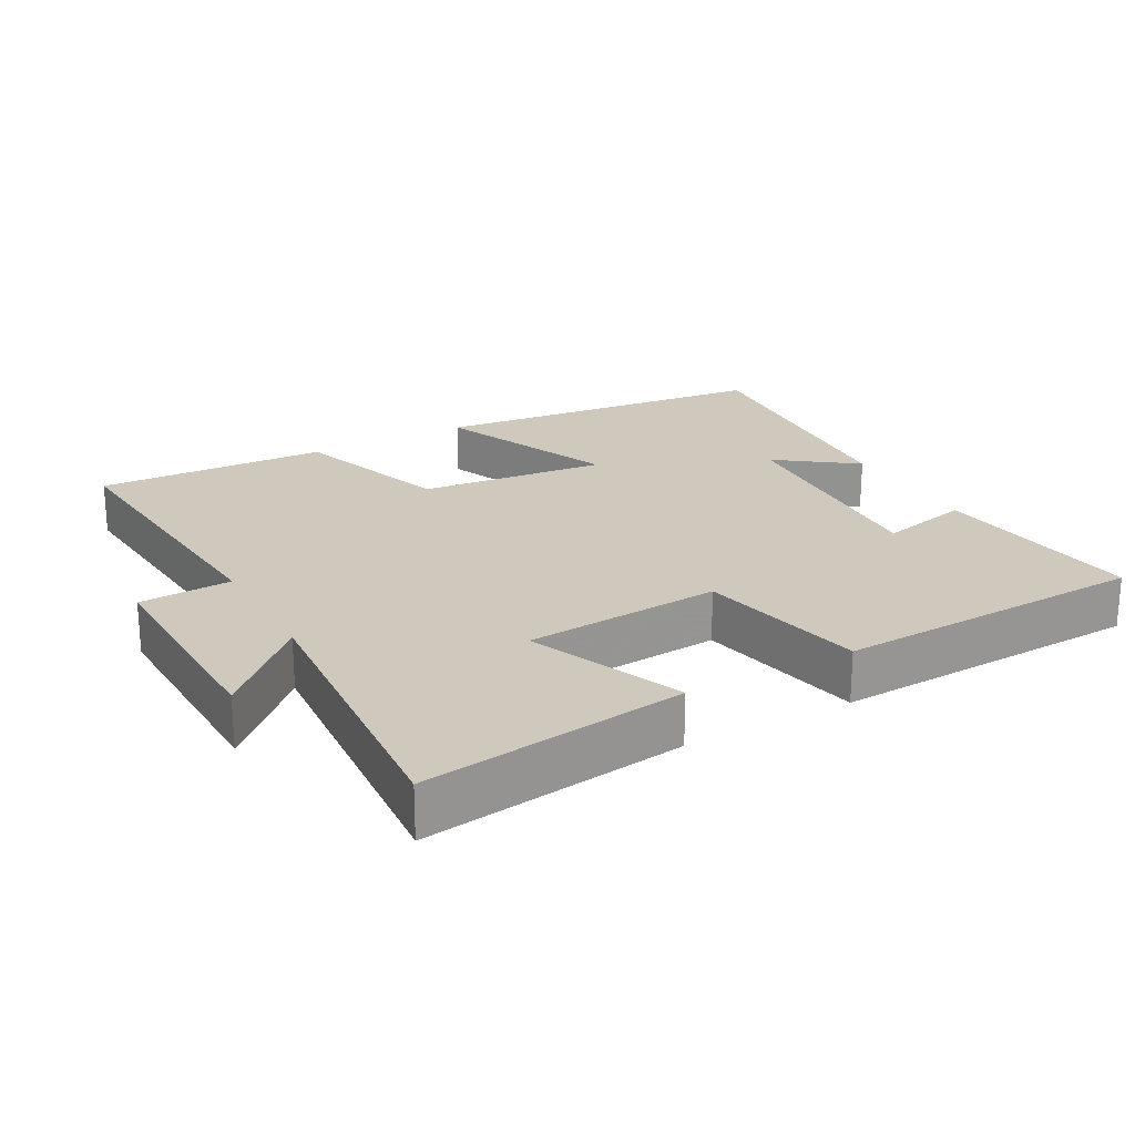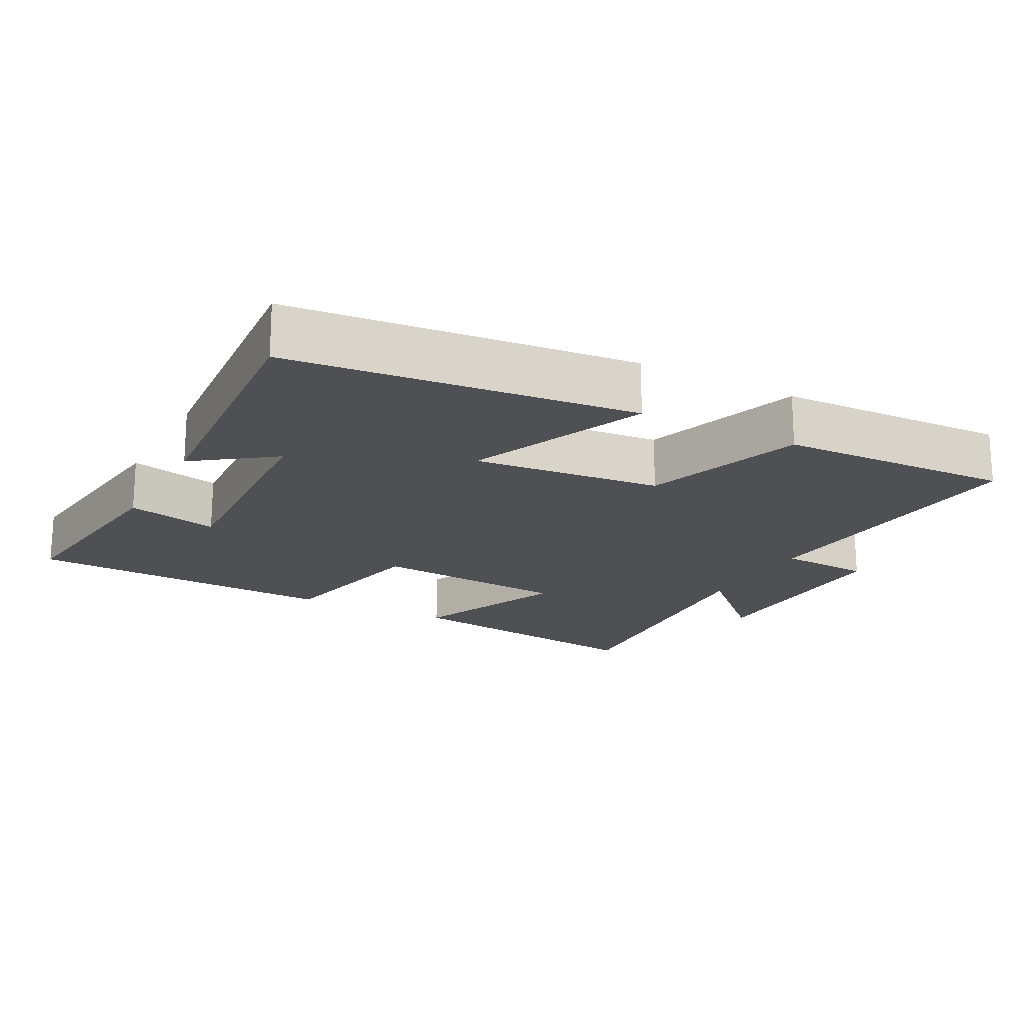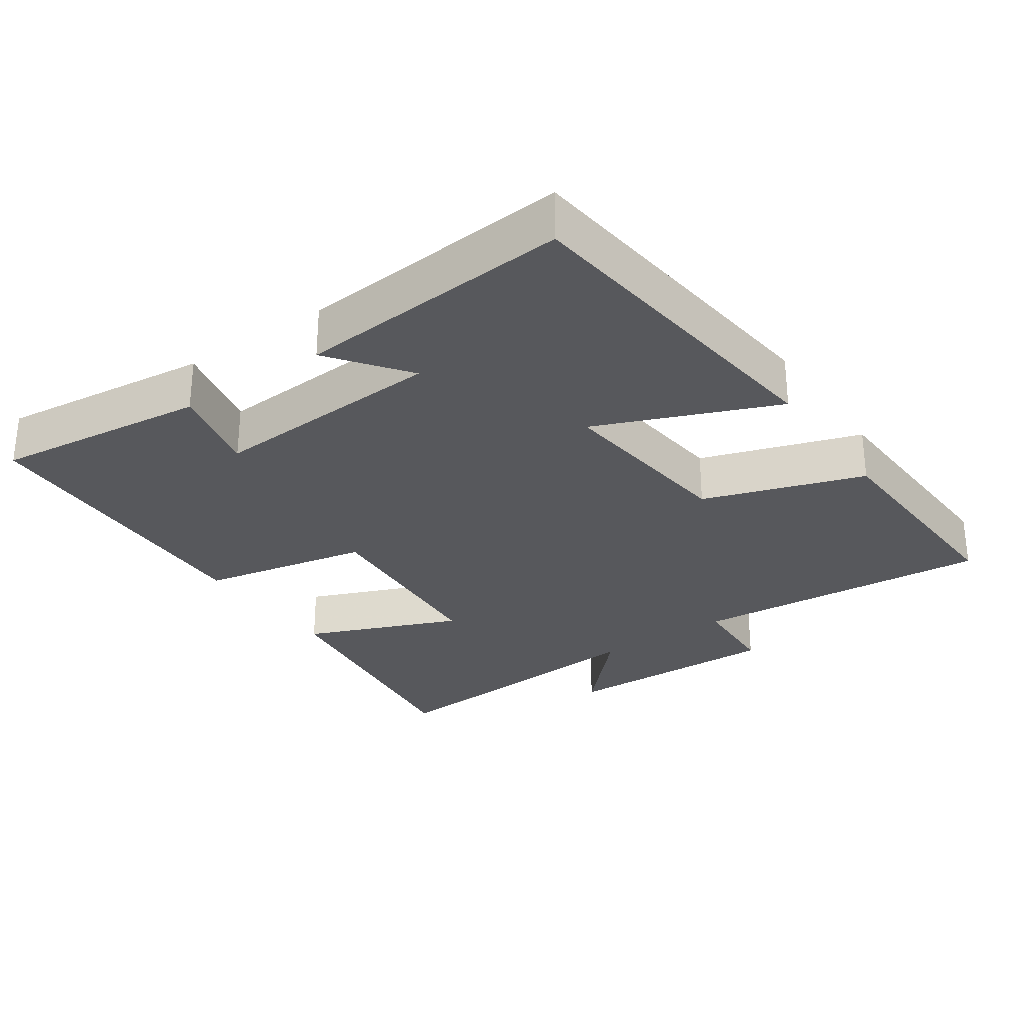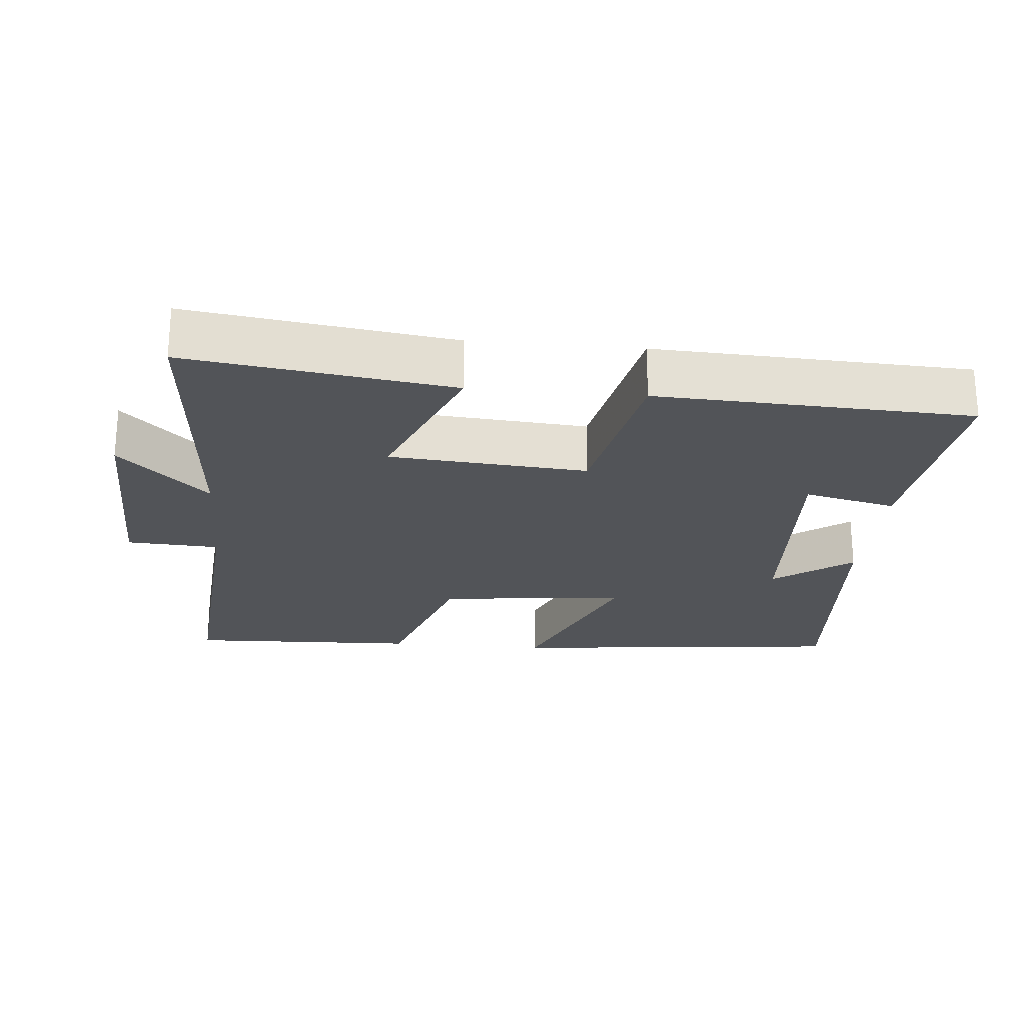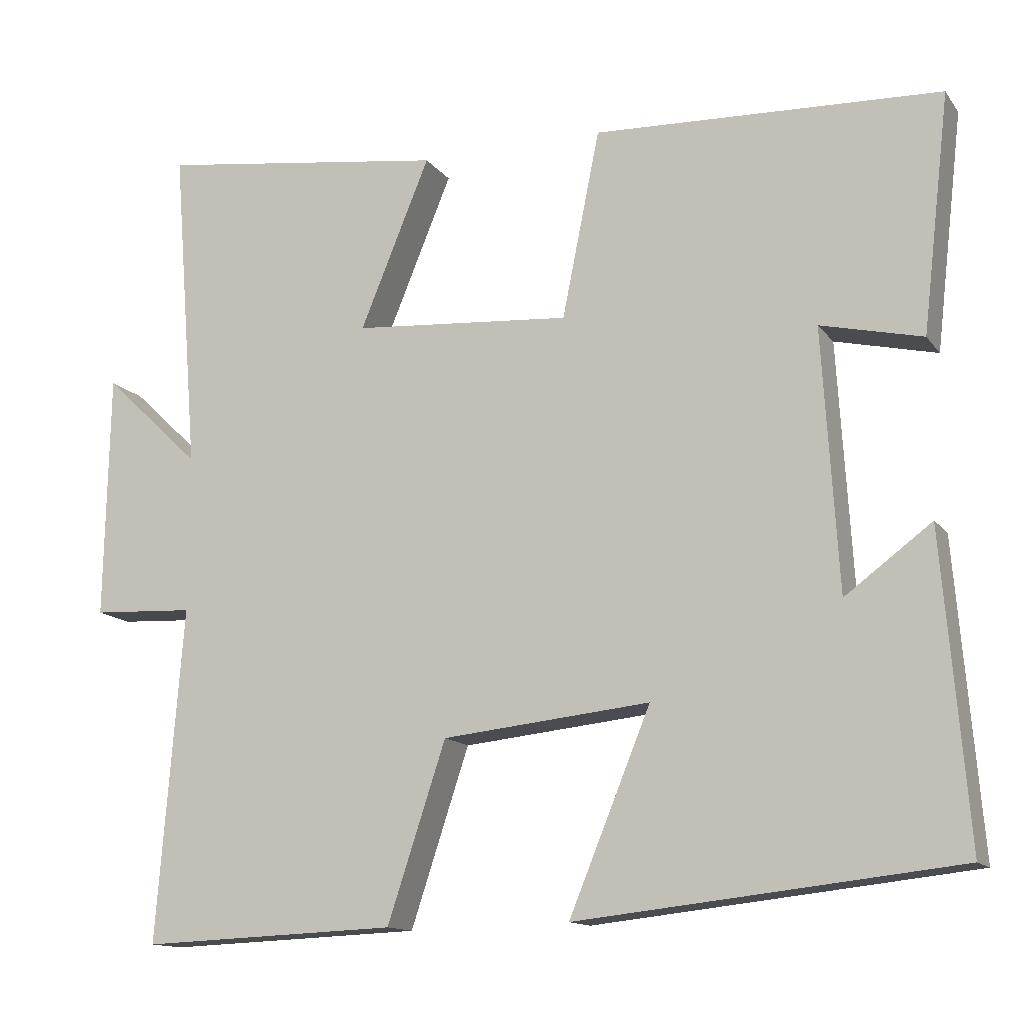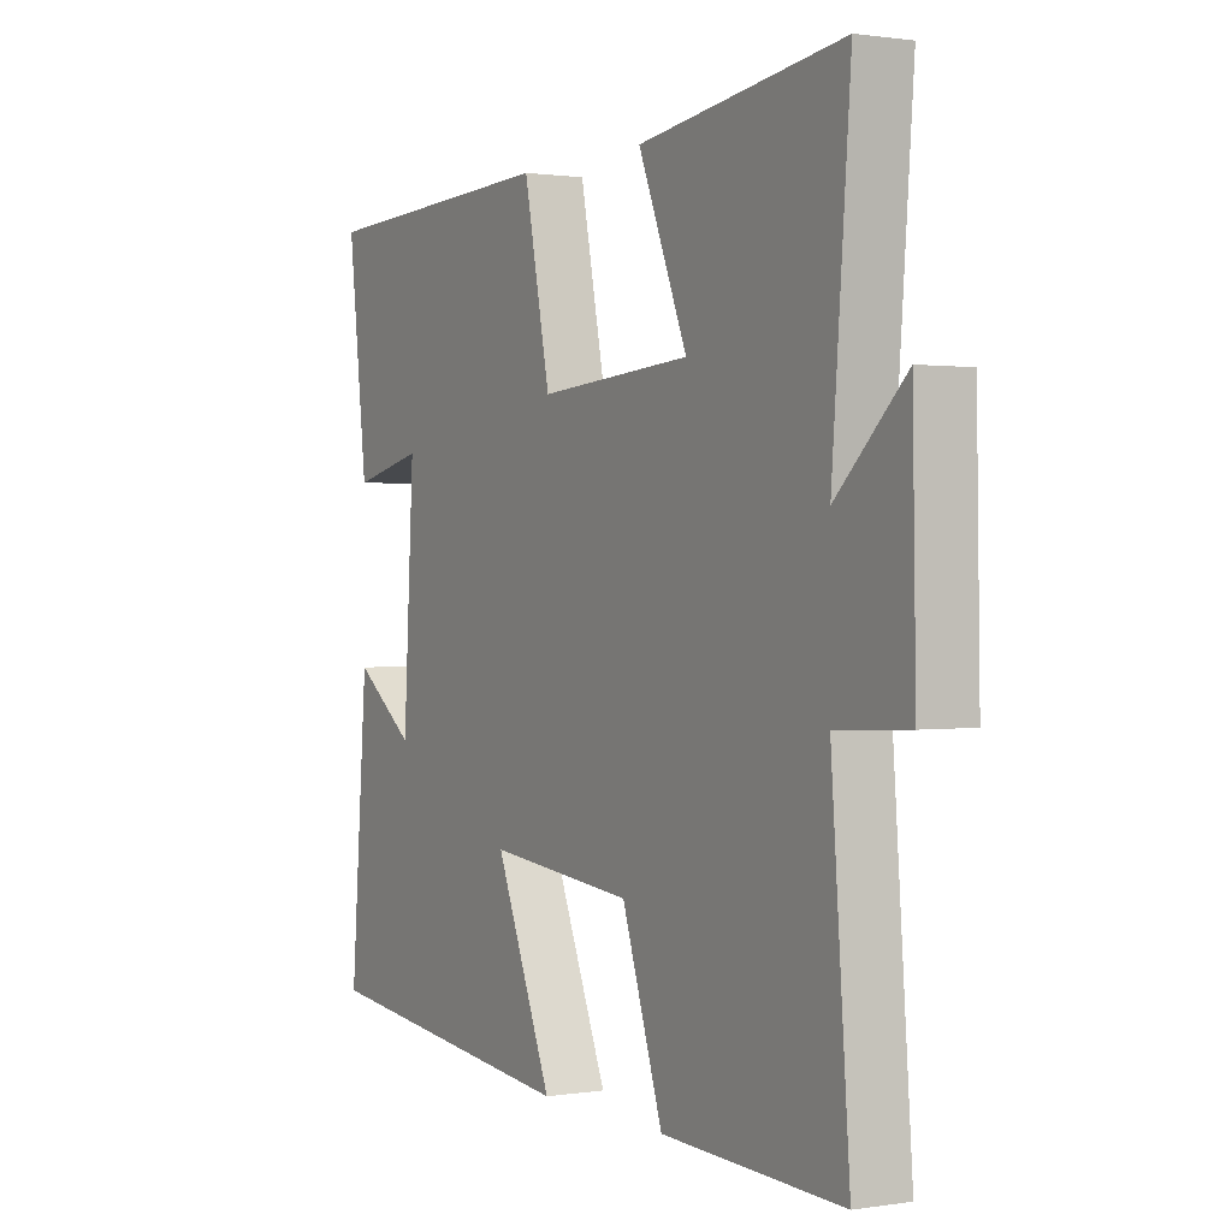
<metadata>
{"format":"obj","ext":"obj","renderer":"f3d","projection":"perspective","resolution":1024,"background":"white","views":[{"elev":22.4,"azim":-29.0,"up":"+Y"},{"elev":-18.7,"azim":151.8,"up":"+Y"},{"elev":-28.8,"azim":124.8,"up":"+Y"},{"elev":-23.3,"azim":-5.3,"up":"+Y"},{"elev":-13.6,"azim":22.9,"up":"+Z"},{"elev":0.9,"azim":-120.1,"up":"+Z"}]}
</metadata>
<code>
v -0.534 0.07 -0.513
v -0.5 0.07 -0.079
v -0.633 0.07 -0.072
v -0.627 0.07 0.248
v -0.5 0.07 0.127
v -0.534 0.07 0.552
v -0.156 0.07 0.5
v -0.247 0.07 0.279
v 0.037 0.07 0.257
v 0.086 0.07 0.5
v 0.536 0.07 0.481
v 0.5 0.07 0.174
v 0.368 0.07 0.205
v 0.388 0.07 -0.133
v 0.5 0.07 -0.05
v 0.532 0.07 -0.447
v 0.04 0.07 -0.5
v 0.146 0.07 -0.242
v -0.124 0.07 -0.27
v -0.2 0.07 -0.5
v -0.534 0 -0.513
v -0.5 0 -0.079
v -0.633 0 -0.072
v -0.627 0 0.248
v -0.5 0 0.127
v -0.534 0 0.552
v -0.156 0 0.5
v -0.247 0 0.279
v 0.037 0 0.257
v 0.086 0 0.5
v 0.536 0 0.481
v 0.5 0 0.174
v 0.368 0 0.205
v 0.388 0 -0.133
v 0.5 0 -0.05
v 0.532 0 -0.447
v 0.04 0 -0.5
v 0.146 0 -0.242
v -0.124 0 -0.27
v -0.2 0 -0.5
f 19 20 1 2
f 18 19 2
f 16 17 18
f 14 15 16
f 14 16 18
f 13 14 18 2
f 11 12 13
f 9 10 11 13
f 13 2 3
f 9 13 3
f 8 9 3
f 5 6 7 8
f 3 4 5
f 3 5 8
f 22 21 40 39
f 22 39 38
f 38 37 36
f 36 35 34
f 38 36 34
f 22 38 34 33
f 33 32 31
f 33 31 30 29
f 23 22 33
f 23 33 29
f 23 29 28
f 28 27 26 25
f 25 24 23
f 28 25 23
f 1 21 22 2
f 2 22 23 3
f 3 23 24 4
f 4 24 25 5
f 5 25 26 6
f 6 26 27 7
f 7 27 28 8
f 8 28 29 9
f 9 29 30 10
f 10 30 31 11
f 11 31 32 12
f 12 32 33 13
f 13 33 34 14
f 14 34 35 15
f 15 35 36 16
f 16 36 37 17
f 17 37 38 18
f 18 38 39 19
f 19 39 40 20
f 20 40 21 1

</code>
